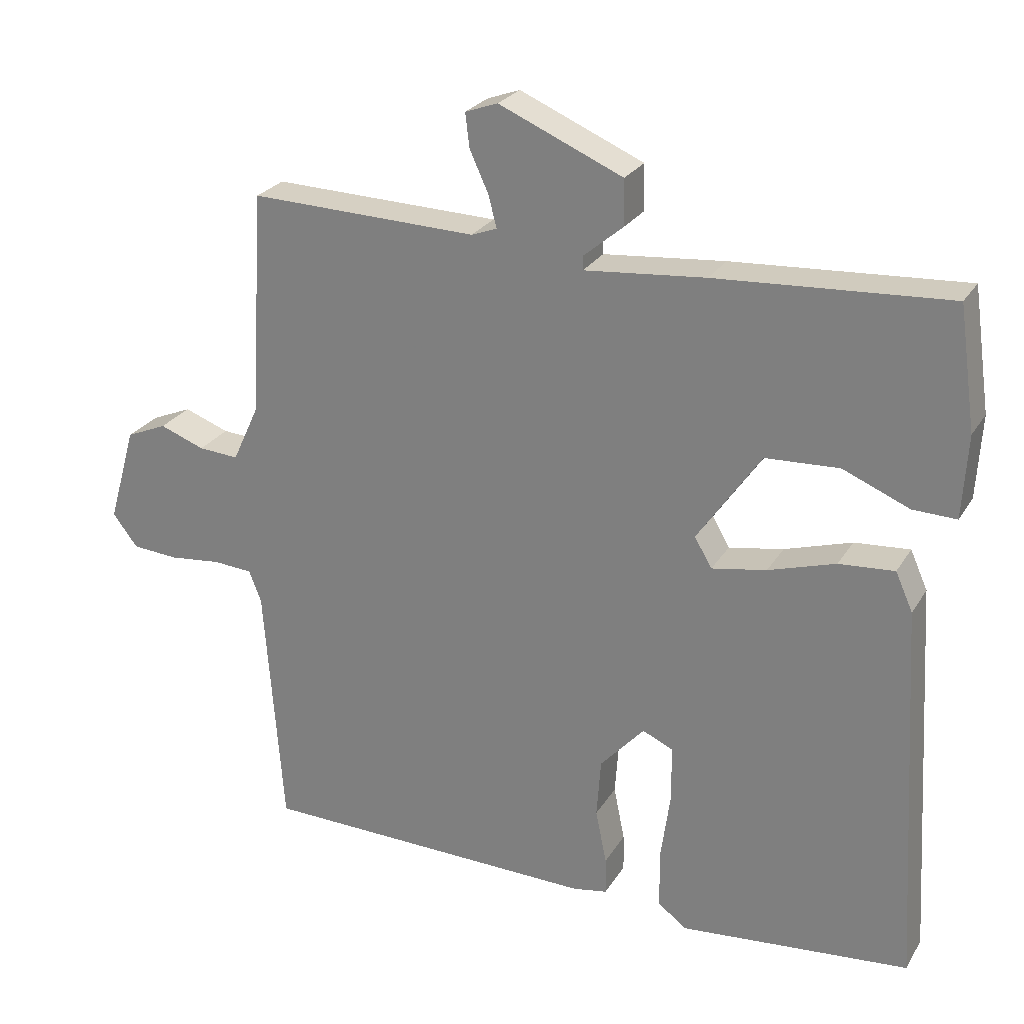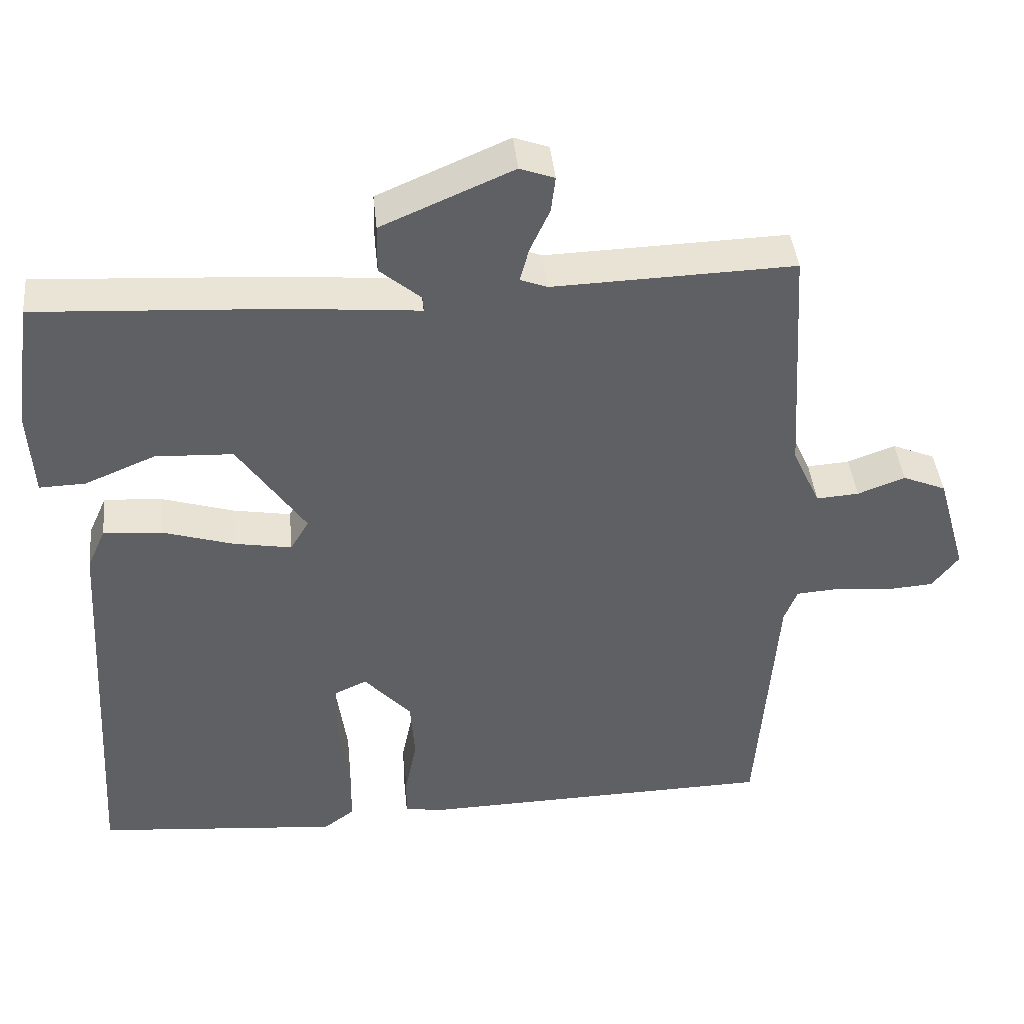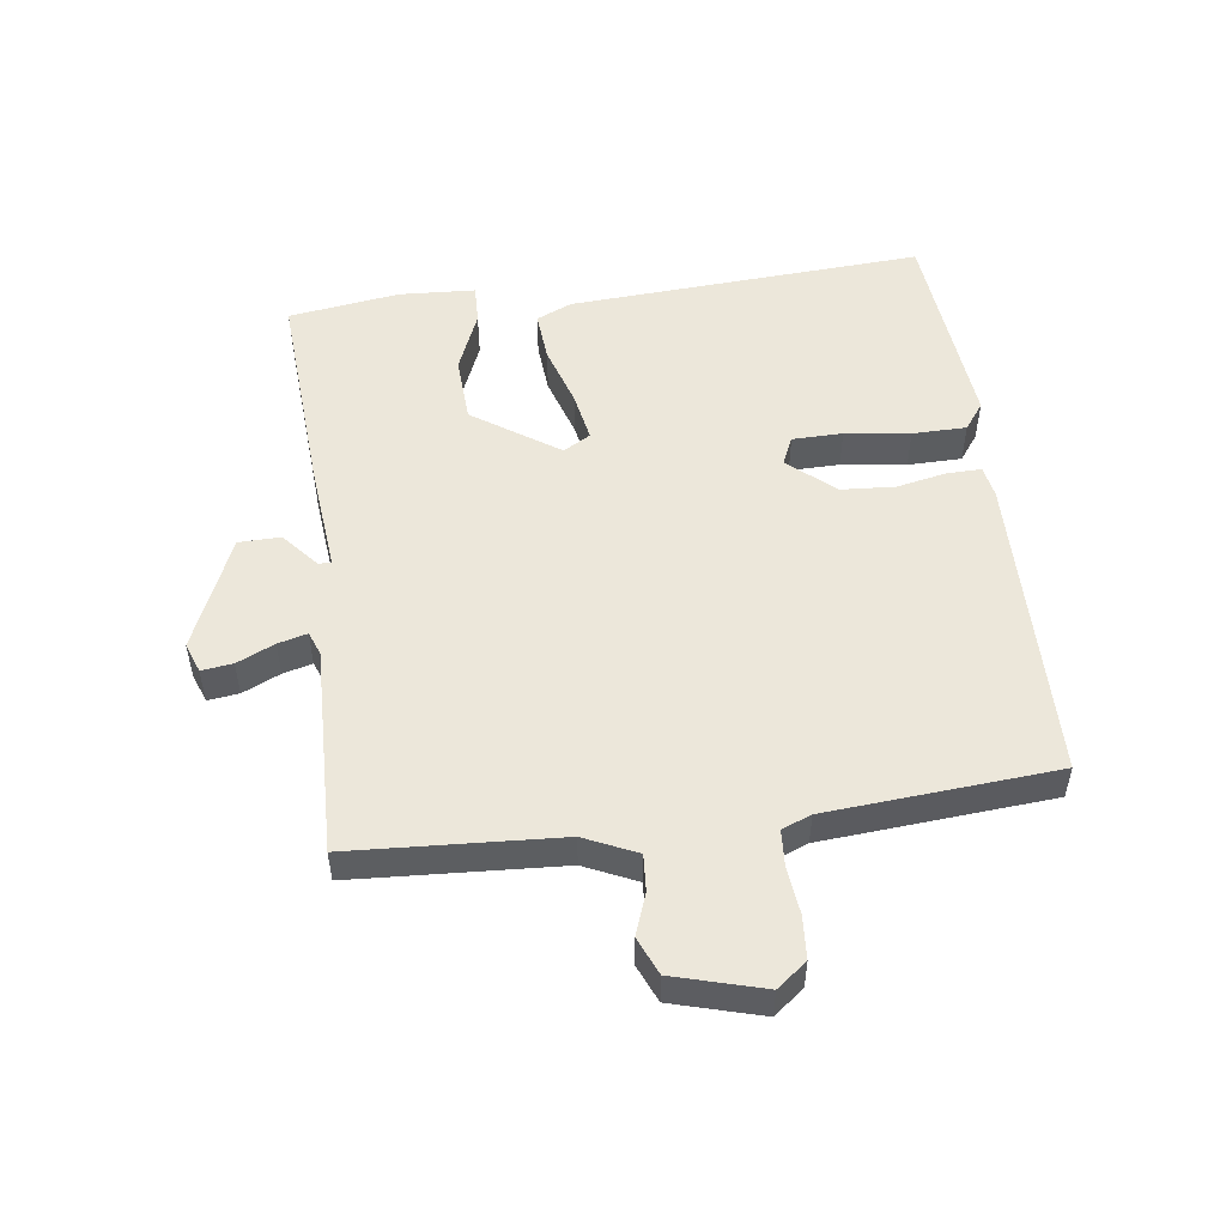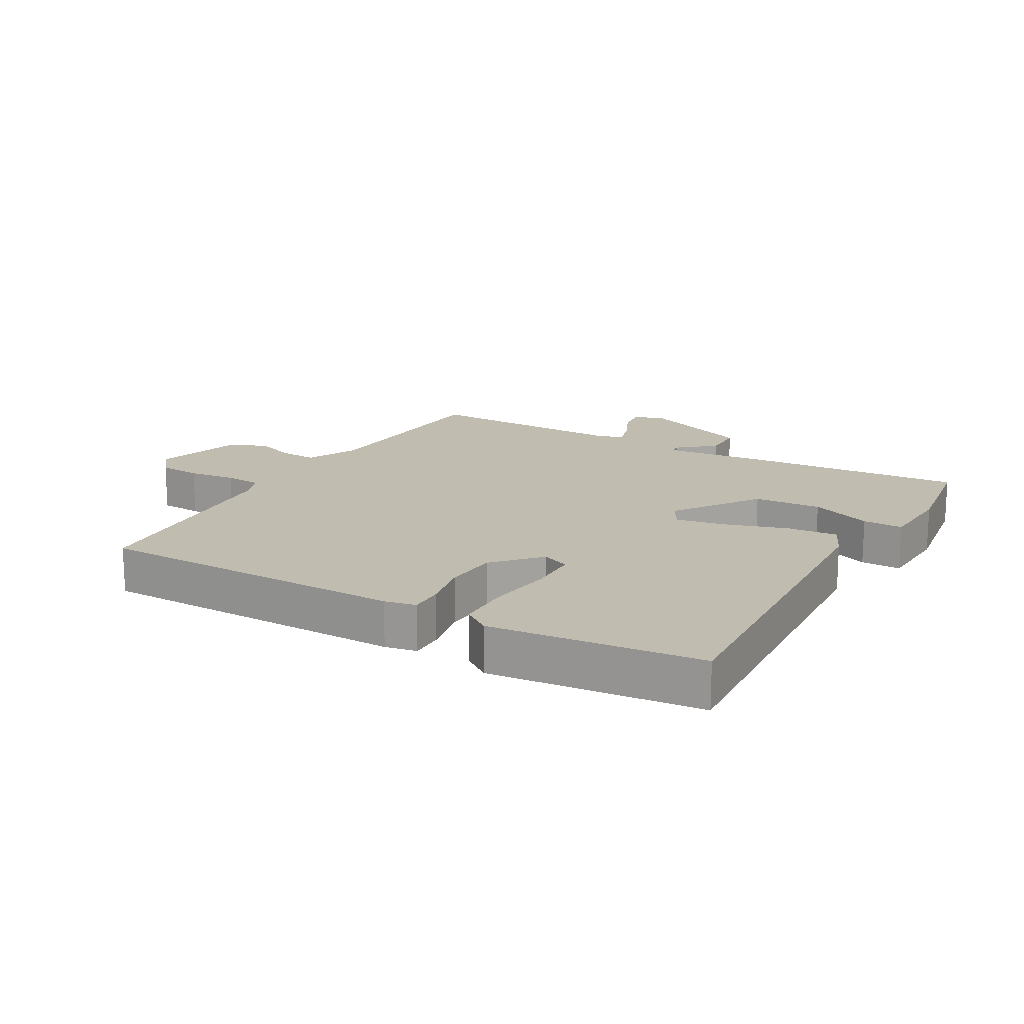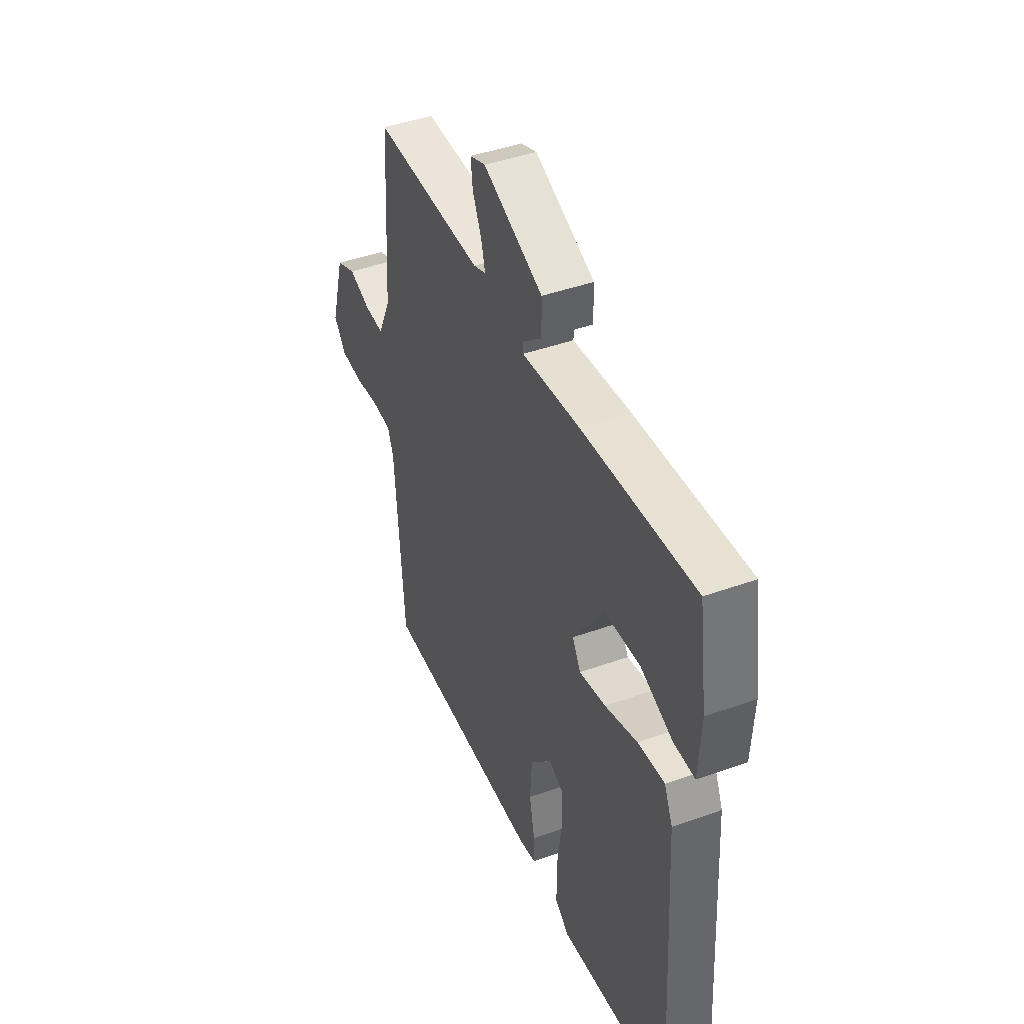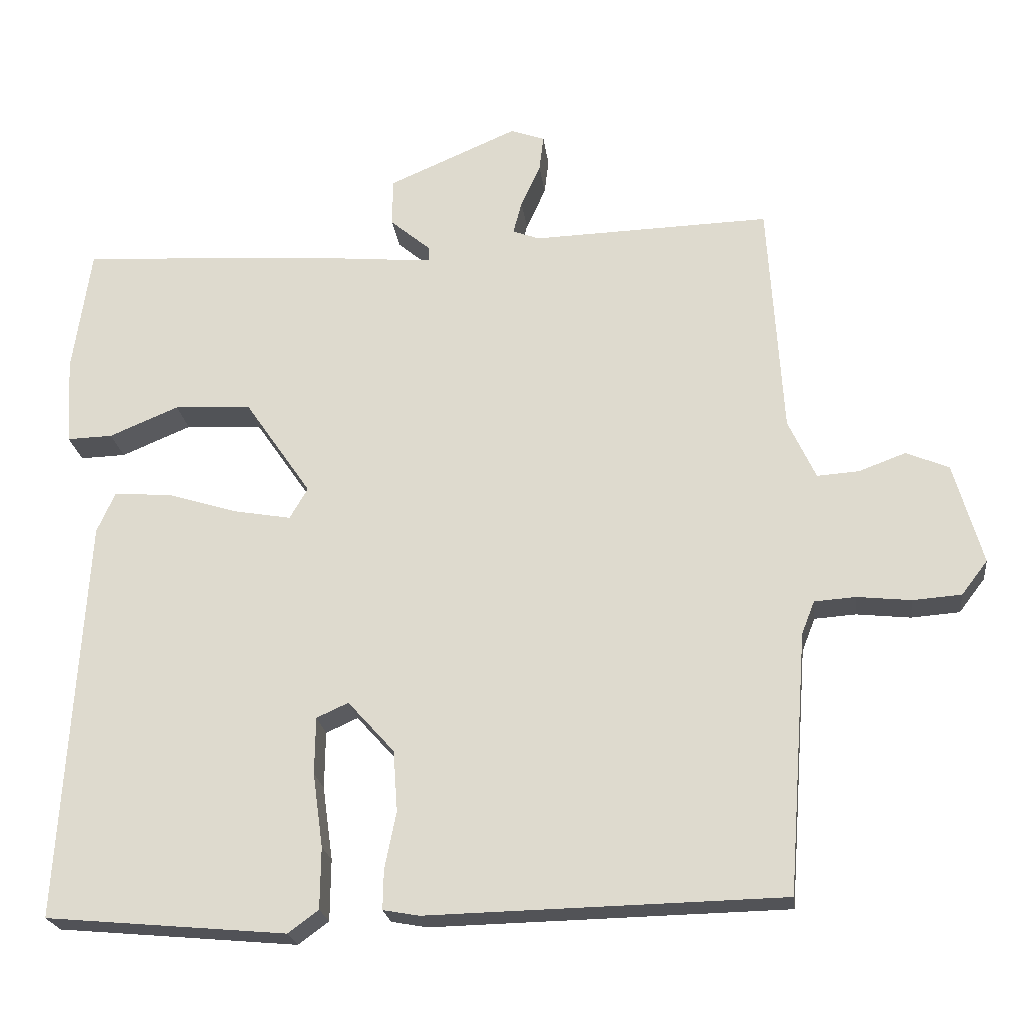
<metadata>
{"format":"obj","ext":"obj","renderer":"f3d","projection":"perspective","resolution":1024,"background":"white","views":[{"elev":25.5,"azim":-155.4,"up":"+Z"},{"elev":41.8,"azim":-5.7,"up":"+Z"},{"elev":51.7,"azim":82.3,"up":"+Y"},{"elev":16.6,"azim":-150.5,"up":"+Y"},{"elev":43.3,"azim":-113.0,"up":"+Z"},{"elev":-22.3,"azim":7.0,"up":"+Z"}]}
</metadata>
<code>
v -0.5 0.07 0.5
v -0.166 0.07 0.48
v 0.009 0.07 0.464
v 0.009 0.07 0.484
v -0.048 0.07 0.532
v -0.047 0.07 0.598
v 0.132 0.07 0.675
v 0.179 0.07 0.658
v 0.173 0.07 0.609
v 0.146 0.07 0.55
v 0.134 0.07 0.504
v 0.171 0.07 0.49
v 0.5 0.07 0.5
v 0.52 0.07 0.173
v 0.558 0.07 0.091
v 0.616 0.07 0.095
v 0.681 0.07 0.119
v 0.74 0.07 0.094
v 0.78 0.07 -0.046
v 0.744 0.07 -0.093
v 0.677 0.07 -0.098
v 0.602 0.07 -0.09
v 0.545 0.07 -0.094
v 0.527 0.07 -0.14
v 0.5 0.07 -0.5
v 0.009 0.07 -0.511
v -0.041 0.07 -0.502
v -0.04 0.07 -0.448
v -0.024 0.07 -0.369
v -0.03 0.07 -0.284
v -0.094 0.07 -0.213
v -0.138 0.07 -0.233
v -0.139 0.07 -0.312
v -0.125 0.07 -0.414
v -0.126 0.07 -0.499
v -0.168 0.07 -0.53
v -0.5 0.07 -0.5
v -0.467 0.07 0.059
v -0.442 0.07 0.115
v -0.362 0.07 0.109
v -0.265 0.07 0.079
v -0.186 0.07 0.065
v -0.161 0.07 0.108
v -0.253 0.07 0.242
v -0.359 0.07 0.247
v -0.455 0.07 0.207
v -0.518 0.07 0.205
v -0.525 0.07 0.325
v -0.5 0 0.5
v -0.166 0 0.48
v 0.009 0 0.464
v 0.009 0 0.484
v -0.048 0 0.532
v -0.047 0 0.598
v 0.132 0 0.675
v 0.179 0 0.658
v 0.173 0 0.609
v 0.146 0 0.55
v 0.134 0 0.504
v 0.171 0 0.49
v 0.5 0 0.5
v 0.52 0 0.173
v 0.558 0 0.091
v 0.616 0 0.095
v 0.681 0 0.119
v 0.74 0 0.094
v 0.78 0 -0.046
v 0.744 0 -0.093
v 0.677 0 -0.098
v 0.602 0 -0.09
v 0.545 0 -0.094
v 0.527 0 -0.14
v 0.5 0 -0.5
v 0.009 0 -0.511
v -0.041 0 -0.502
v -0.04 0 -0.448
v -0.024 0 -0.369
v -0.03 0 -0.284
v -0.094 0 -0.213
v -0.138 0 -0.233
v -0.139 0 -0.312
v -0.125 0 -0.414
v -0.126 0 -0.499
v -0.168 0 -0.53
v -0.5 0 -0.5
v -0.467 0 0.059
v -0.442 0 0.115
v -0.362 0 0.109
v -0.265 0 0.079
v -0.186 0 0.065
v -0.161 0 0.108
v -0.253 0 0.242
v -0.359 0 0.247
v -0.455 0 0.207
v -0.518 0 0.205
v -0.525 0 0.325
f 1 2 3
f 48 1 3
f 47 48 3
f 46 47 3
f 45 46 3
f 44 45 3
f 43 44 3
f 39 40 41
f 38 39 41
f 37 38 41
f 36 37 41
f 35 36 41
f 34 35 41
f 33 34 41
f 32 33 41 42
f 31 32 42 43
f 27 28 29
f 26 27 29
f 25 26 29
f 24 25 29
f 23 24 29 30
f 20 21 22
f 19 20 22
f 18 19 22
f 17 18 22
f 16 17 22
f 15 16 22 23
f 31 43 3
f 30 31 3
f 23 30 3
f 15 23 3
f 14 15 3
f 8 9 10
f 7 8 10
f 6 7 10
f 5 6 10
f 4 5 10
f 4 10 11
f 14 3 4
f 13 14 4
f 12 13 4
f 4 11 12
f 51 50 49
f 51 49 96
f 51 96 95
f 51 95 94
f 51 94 93
f 51 93 92
f 51 92 91
f 89 88 87
f 89 87 86
f 89 86 85
f 89 85 84
f 89 84 83
f 89 83 82
f 89 82 81
f 90 89 81 80
f 91 90 80 79
f 77 76 75
f 77 75 74
f 77 74 73
f 77 73 72
f 78 77 72 71
f 70 69 68
f 70 68 67
f 70 67 66
f 70 66 65
f 70 65 64
f 71 70 64 63
f 51 91 79
f 51 79 78
f 51 78 71
f 51 71 63
f 51 63 62
f 58 57 56
f 58 56 55
f 58 55 54
f 58 54 53
f 58 53 52
f 59 58 52
f 52 51 62
f 52 62 61
f 52 61 60
f 60 59 52
f 1 49 50 2
f 2 50 51 3
f 3 51 52 4
f 4 52 53 5
f 5 53 54 6
f 6 54 55 7
f 7 55 56 8
f 8 56 57 9
f 9 57 58 10
f 10 58 59 11
f 11 59 60 12
f 12 60 61 13
f 13 61 62 14
f 14 62 63 15
f 15 63 64 16
f 16 64 65 17
f 17 65 66 18
f 18 66 67 19
f 19 67 68 20
f 20 68 69 21
f 21 69 70 22
f 22 70 71 23
f 23 71 72 24
f 24 72 73 25
f 25 73 74 26
f 26 74 75 27
f 27 75 76 28
f 28 76 77 29
f 29 77 78 30
f 30 78 79 31
f 31 79 80 32
f 32 80 81 33
f 33 81 82 34
f 34 82 83 35
f 35 83 84 36
f 36 84 85 37
f 37 85 86 38
f 38 86 87 39
f 39 87 88 40
f 40 88 89 41
f 41 89 90 42
f 42 90 91 43
f 43 91 92 44
f 44 92 93 45
f 45 93 94 46
f 46 94 95 47
f 47 95 96 48
f 48 96 49 1

</code>
